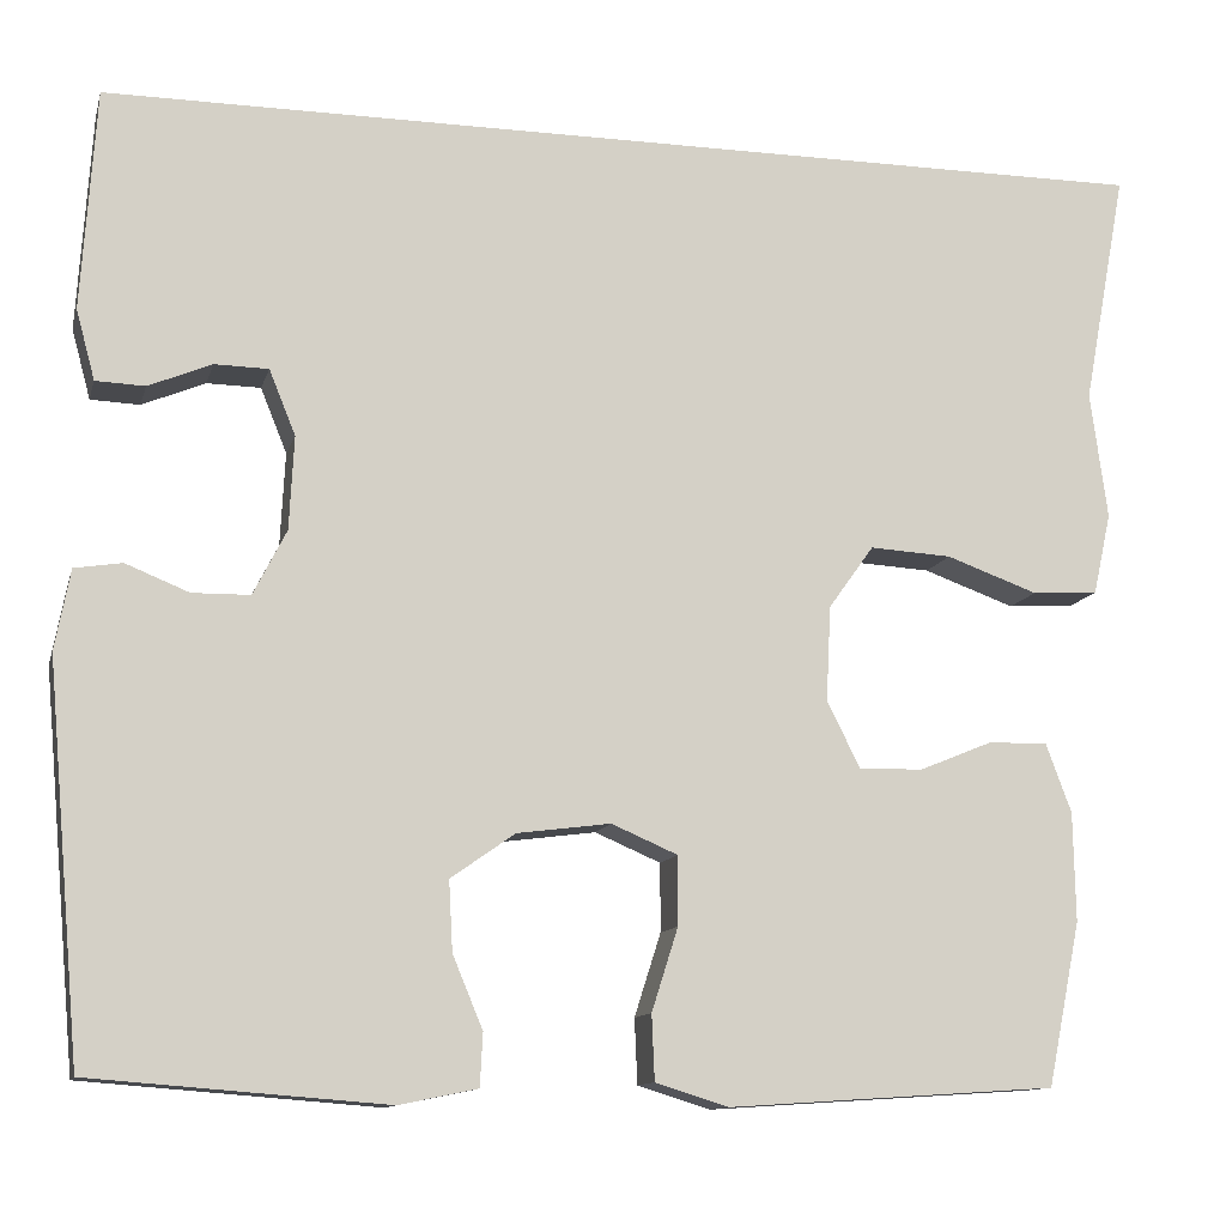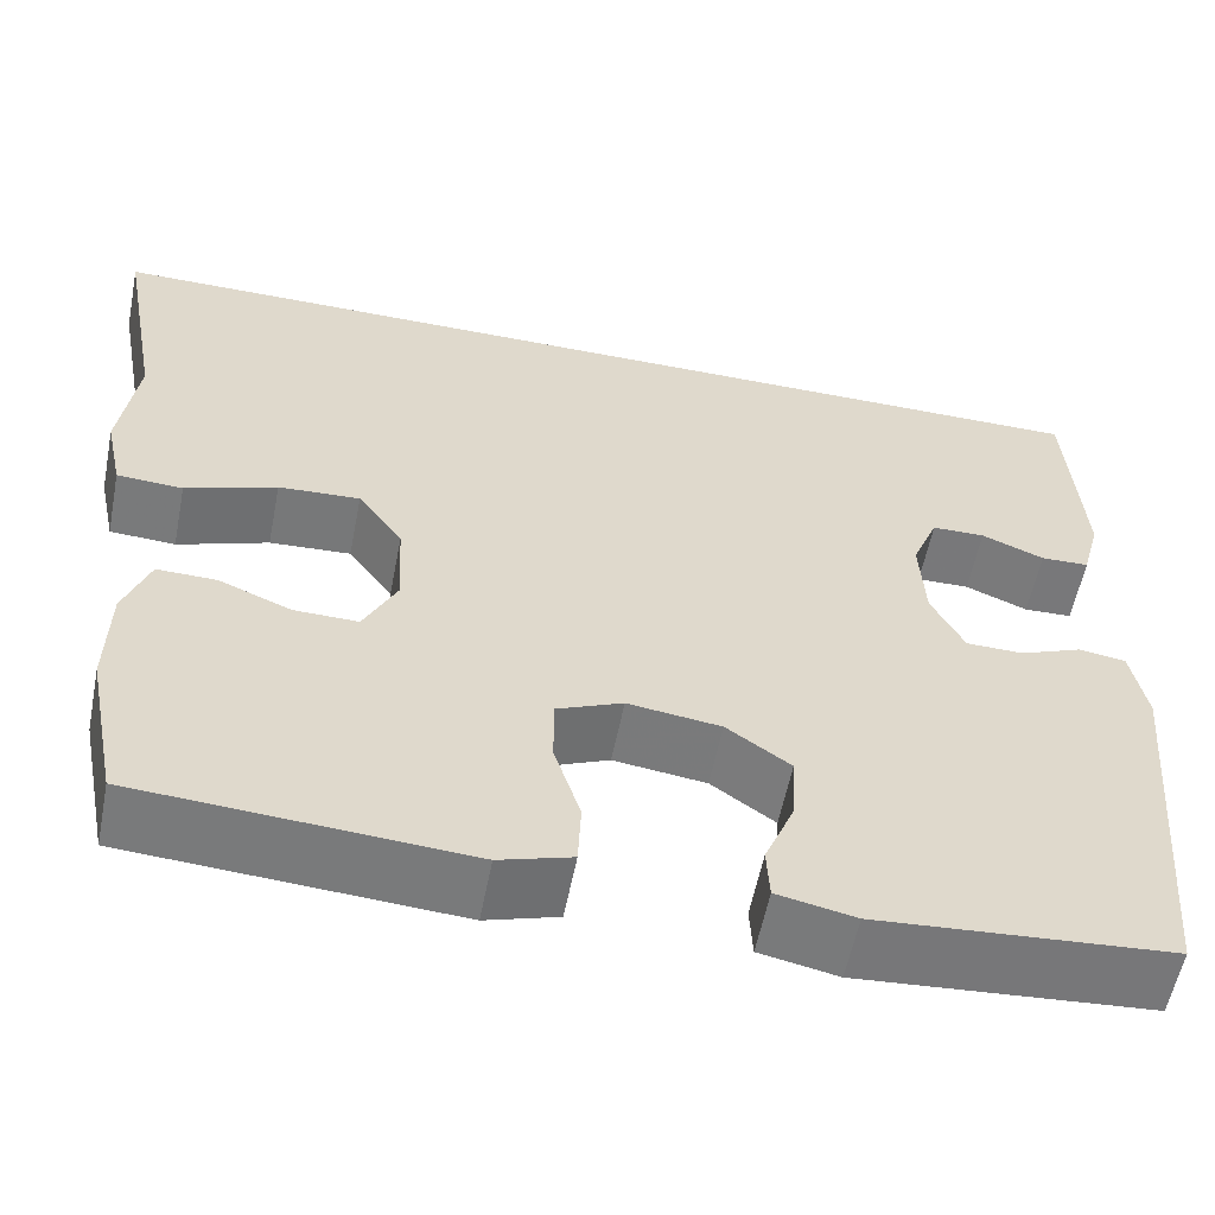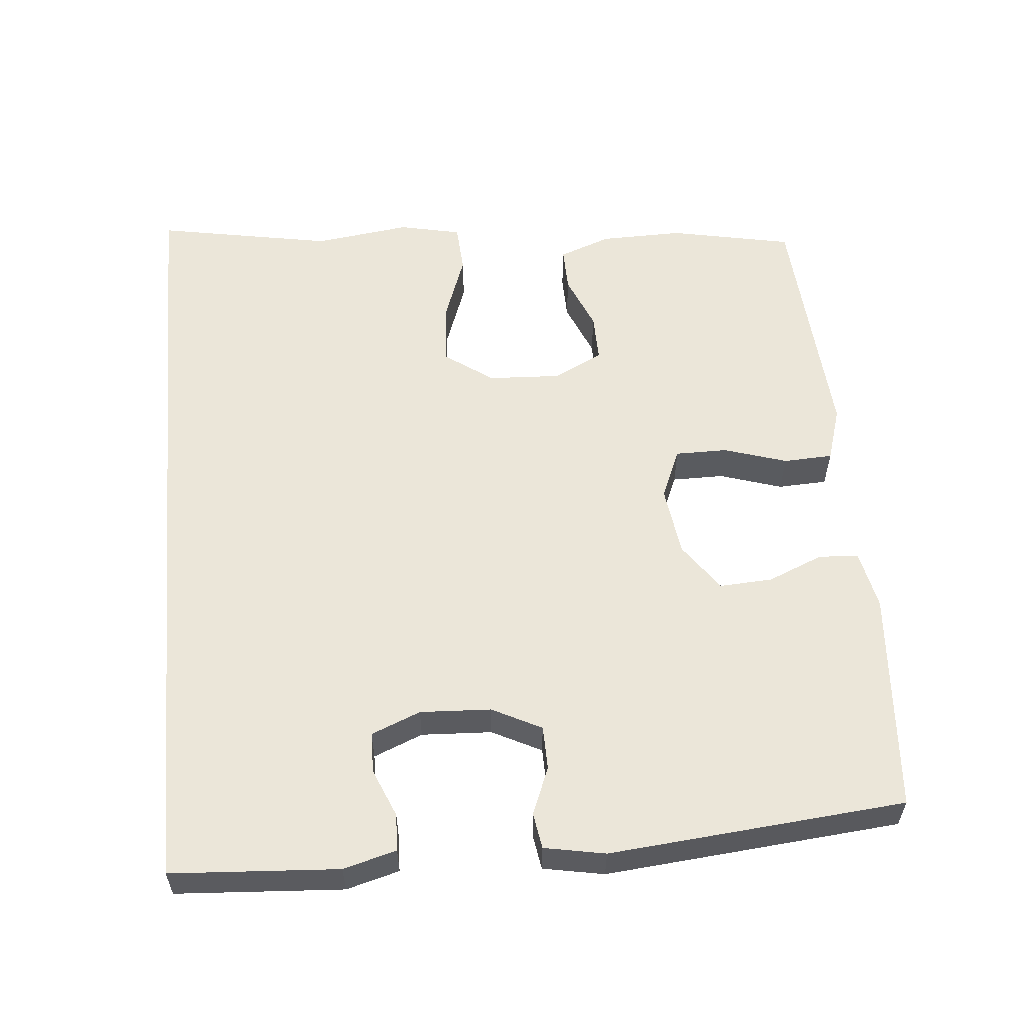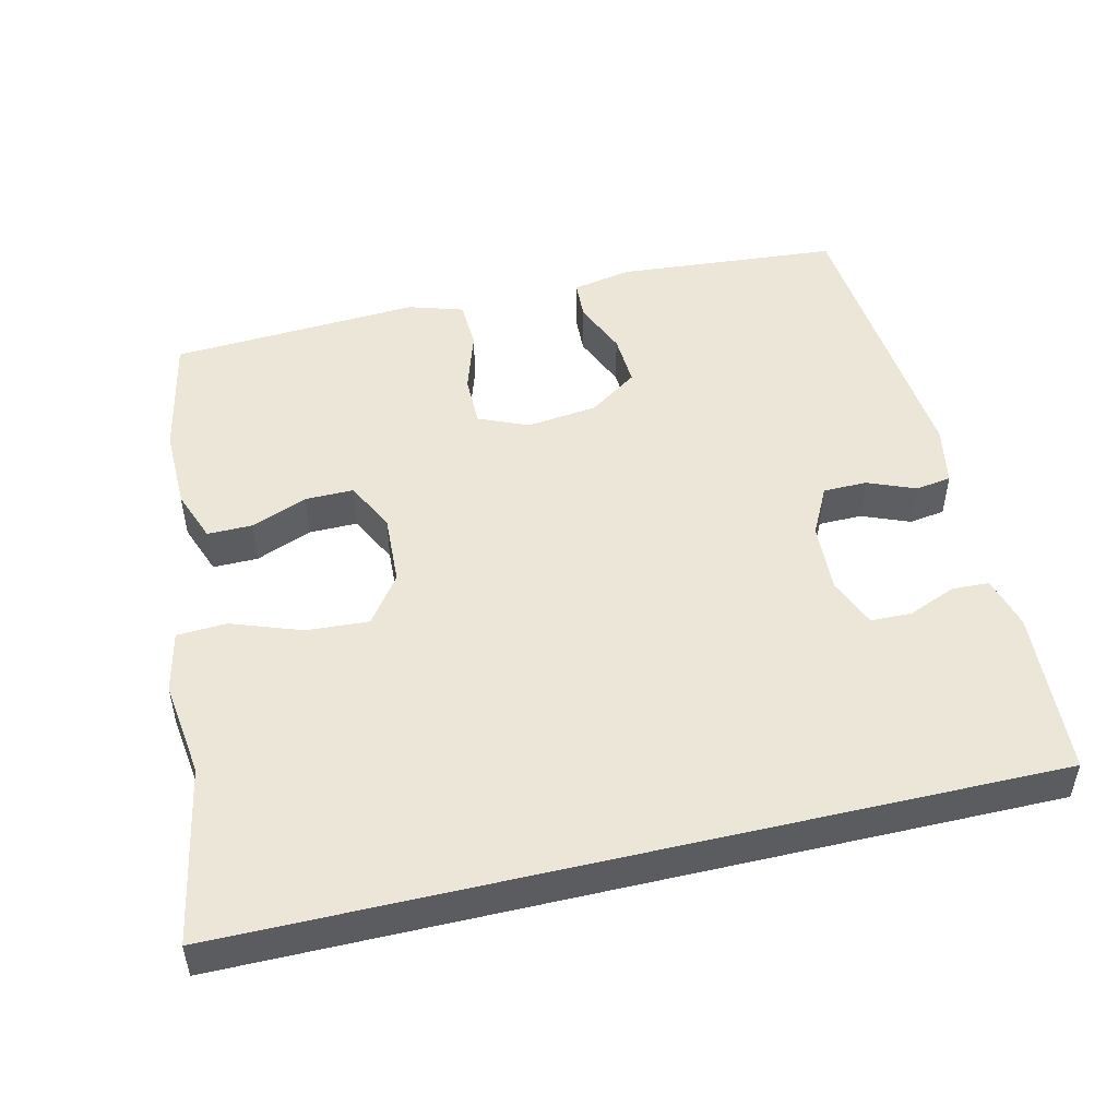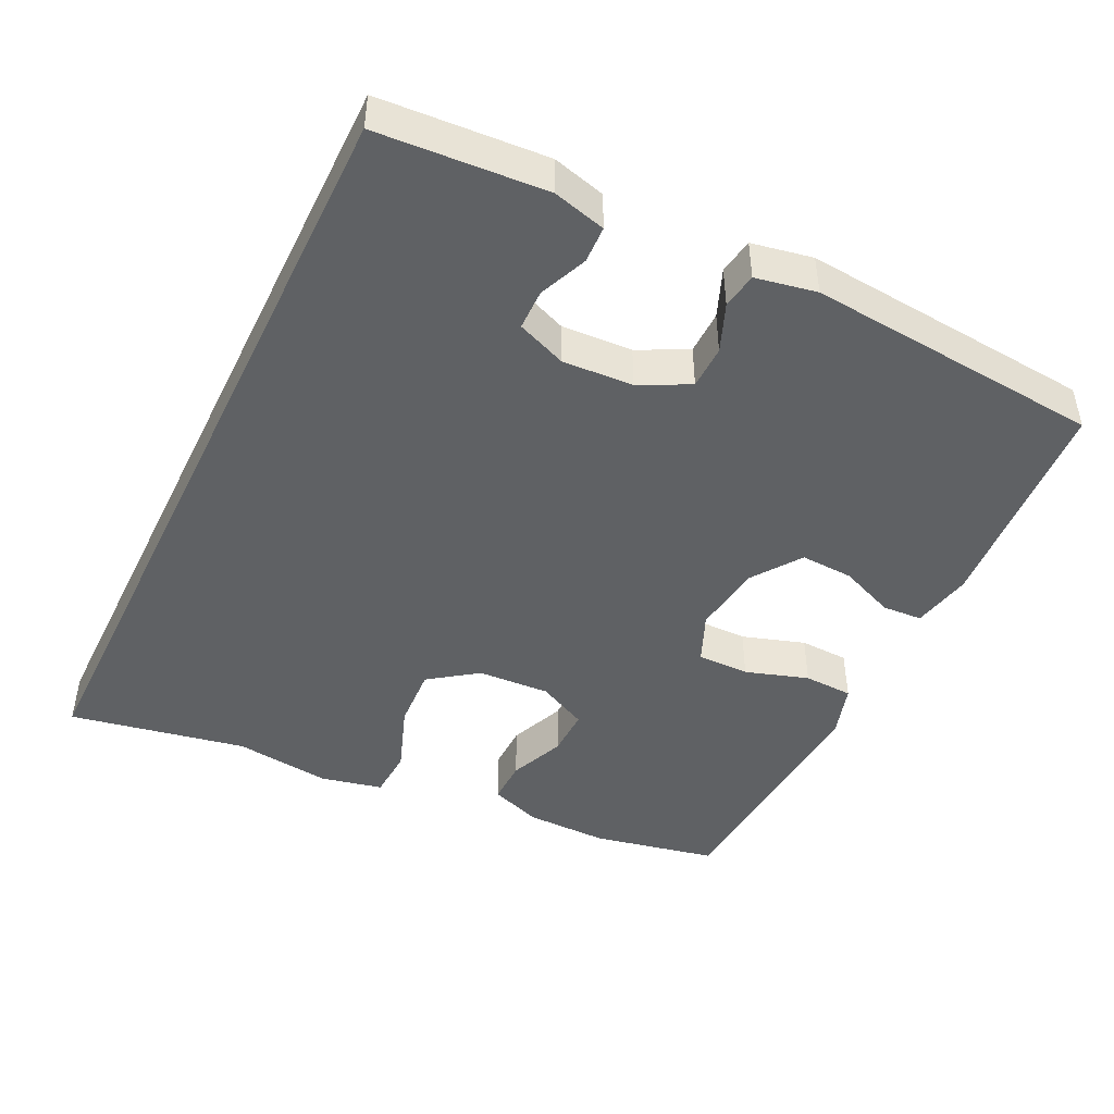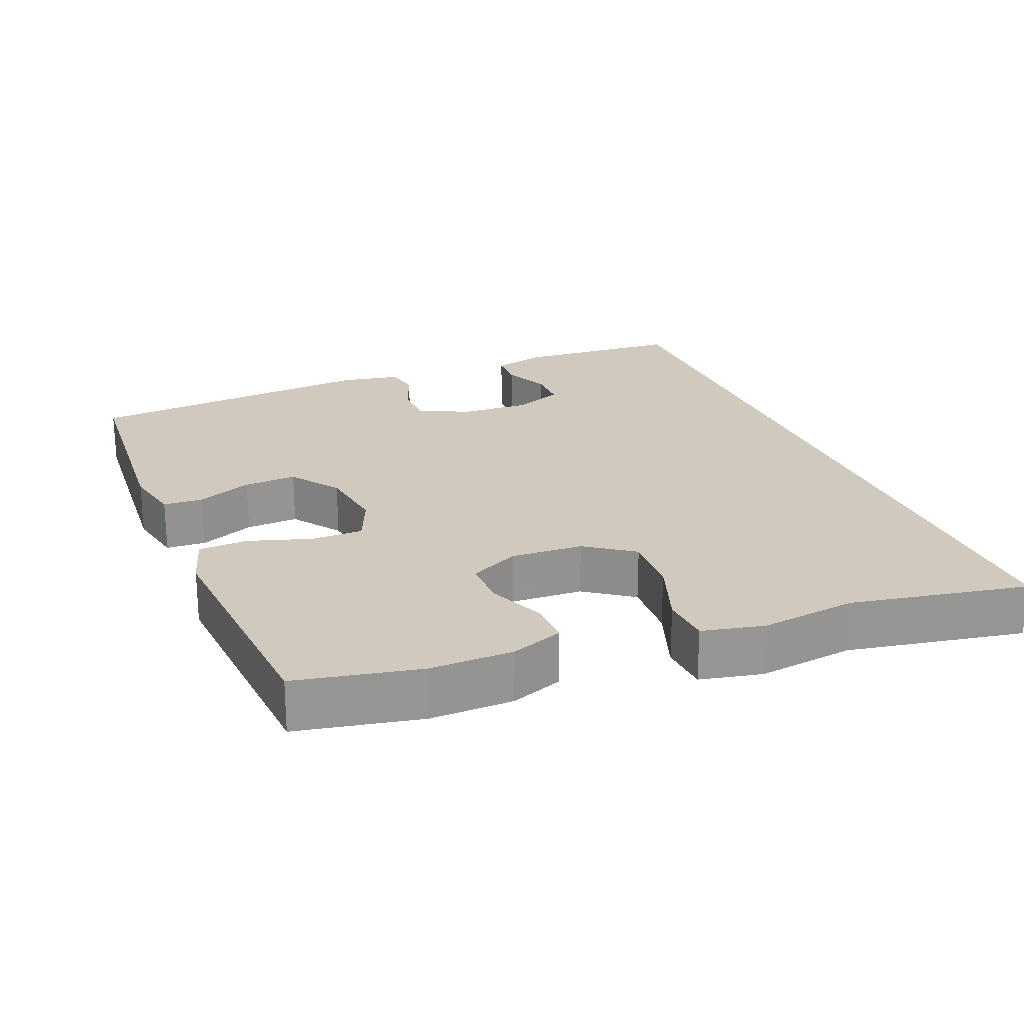
<metadata>
{"format":"obj","ext":"obj","renderer":"f3d","projection":"perspective","resolution":1024,"background":"white","views":[{"elev":-11.9,"azim":166.1,"up":"+Z"},{"elev":-57.7,"azim":-11.2,"up":"+Z"},{"elev":56.9,"azim":84.8,"up":"+Y"},{"elev":49.3,"azim":-13.3,"up":"+Y"},{"elev":-45.4,"azim":64.1,"up":"+Y"},{"elev":22.9,"azim":-112.3,"up":"+Y"}]}
</metadata>
<code>
v 0.512 0.07 0.5
v 0.527 0.07 0.266
v 0.507 0.07 0.192
v 0.455 0.07 0.19
v 0.388 0.07 0.218
v 0.331 0.07 0.217
v 0.303 0.07 0.148
v 0.308 0.07 0.049
v 0.343 0.07 -0.02
v 0.404 0.07 -0.021
v 0.471 0.07 0.006
v 0.521 0.07 -0.002
v 0.537 0.07 -0.087
v 0.5 0.07 -0.5
v 0.188 0.07 -0.524
v 0.105 0.07 -0.507
v 0.102 0.07 -0.451
v 0.134 0.07 -0.374
v 0.138 0.07 -0.3
v 0.07 0.07 -0.252
v -0.029 0.07 -0.239
v -0.099 0.07 -0.269
v -0.099 0.07 -0.342
v -0.071 0.07 -0.43
v -0.074 0.07 -0.499
v -0.151 0.07 -0.523
v -0.271 0.07 -0.515
v -0.5 0.07 -0.5
v -0.535 0.07 -0.327
v -0.533 0.07 -0.211
v -0.506 0.07 -0.138
v -0.443 0.07 -0.139
v -0.365 0.07 -0.171
v -0.297 0.07 -0.172
v -0.262 0.07 -0.102
v -0.267 0.07 -0.001
v -0.315 0.07 0.066
v -0.402 0.07 0.061
v -0.499 0.07 0.026
v -0.569 0.07 0.03
v -0.588 0.07 0.117
v -0.57 0.07 0.252
v -0.616 0.07 0.5
v 0.512 0 0.5
v 0.527 0 0.266
v 0.507 0 0.192
v 0.455 0 0.19
v 0.388 0 0.218
v 0.331 0 0.217
v 0.303 0 0.148
v 0.308 0 0.049
v 0.343 0 -0.02
v 0.404 0 -0.021
v 0.471 0 0.006
v 0.521 0 -0.002
v 0.537 0 -0.087
v 0.5 0 -0.5
v 0.188 0 -0.524
v 0.105 0 -0.507
v 0.102 0 -0.451
v 0.134 0 -0.374
v 0.138 0 -0.3
v 0.07 0 -0.252
v -0.029 0 -0.239
v -0.099 0 -0.269
v -0.099 0 -0.342
v -0.071 0 -0.43
v -0.074 0 -0.499
v -0.151 0 -0.523
v -0.271 0 -0.515
v -0.5 0 -0.5
v -0.535 0 -0.327
v -0.533 0 -0.211
v -0.506 0 -0.138
v -0.443 0 -0.139
v -0.365 0 -0.171
v -0.297 0 -0.172
v -0.262 0 -0.102
v -0.267 0 -0.001
v -0.315 0 0.066
v -0.402 0 0.061
v -0.499 0 0.026
v -0.569 0 0.03
v -0.588 0 0.117
v -0.57 0 0.252
v -0.616 0 0.5
f 42 43 1 2
f 40 41 42
f 39 40 42
f 38 39 42
f 37 38 42 2
f 31 32 33
f 30 31 33
f 29 30 33
f 28 29 33
f 27 28 33
f 27 33 34
f 26 27 34
f 25 26 34
f 24 25 34
f 23 24 34
f 22 23 34 35
f 16 17 18
f 15 16 18
f 14 15 18
f 13 14 18
f 12 13 18
f 11 12 18
f 10 11 18
f 9 10 18 19
f 8 9 19 20
f 2 3 4 5
f 2 5 6
f 37 2 6
f 36 37 6 7
f 36 7 8
f 35 36 8
f 22 35 8
f 21 22 8
f 8 20 21
f 45 44 86 85
f 85 84 83
f 85 83 82
f 85 82 81
f 45 85 81 80
f 76 75 74
f 76 74 73
f 76 73 72
f 76 72 71
f 76 71 70
f 77 76 70
f 77 70 69
f 77 69 68
f 77 68 67
f 77 67 66
f 78 77 66 65
f 61 60 59
f 61 59 58
f 61 58 57
f 61 57 56
f 61 56 55
f 61 55 54
f 61 54 53
f 62 61 53 52
f 63 62 52 51
f 48 47 46 45
f 49 48 45
f 49 45 80
f 50 49 80 79
f 51 50 79
f 51 79 78
f 51 78 65
f 51 65 64
f 64 63 51
f 1 44 45 2
f 2 45 46 3
f 3 46 47 4
f 4 47 48 5
f 5 48 49 6
f 6 49 50 7
f 7 50 51 8
f 8 51 52 9
f 9 52 53 10
f 10 53 54 11
f 11 54 55 12
f 12 55 56 13
f 13 56 57 14
f 14 57 58 15
f 15 58 59 16
f 16 59 60 17
f 17 60 61 18
f 18 61 62 19
f 19 62 63 20
f 20 63 64 21
f 21 64 65 22
f 22 65 66 23
f 23 66 67 24
f 24 67 68 25
f 25 68 69 26
f 26 69 70 27
f 27 70 71 28
f 28 71 72 29
f 29 72 73 30
f 30 73 74 31
f 31 74 75 32
f 32 75 76 33
f 33 76 77 34
f 34 77 78 35
f 35 78 79 36
f 36 79 80 37
f 37 80 81 38
f 38 81 82 39
f 39 82 83 40
f 40 83 84 41
f 41 84 85 42
f 42 85 86 43
f 43 86 44 1

</code>
